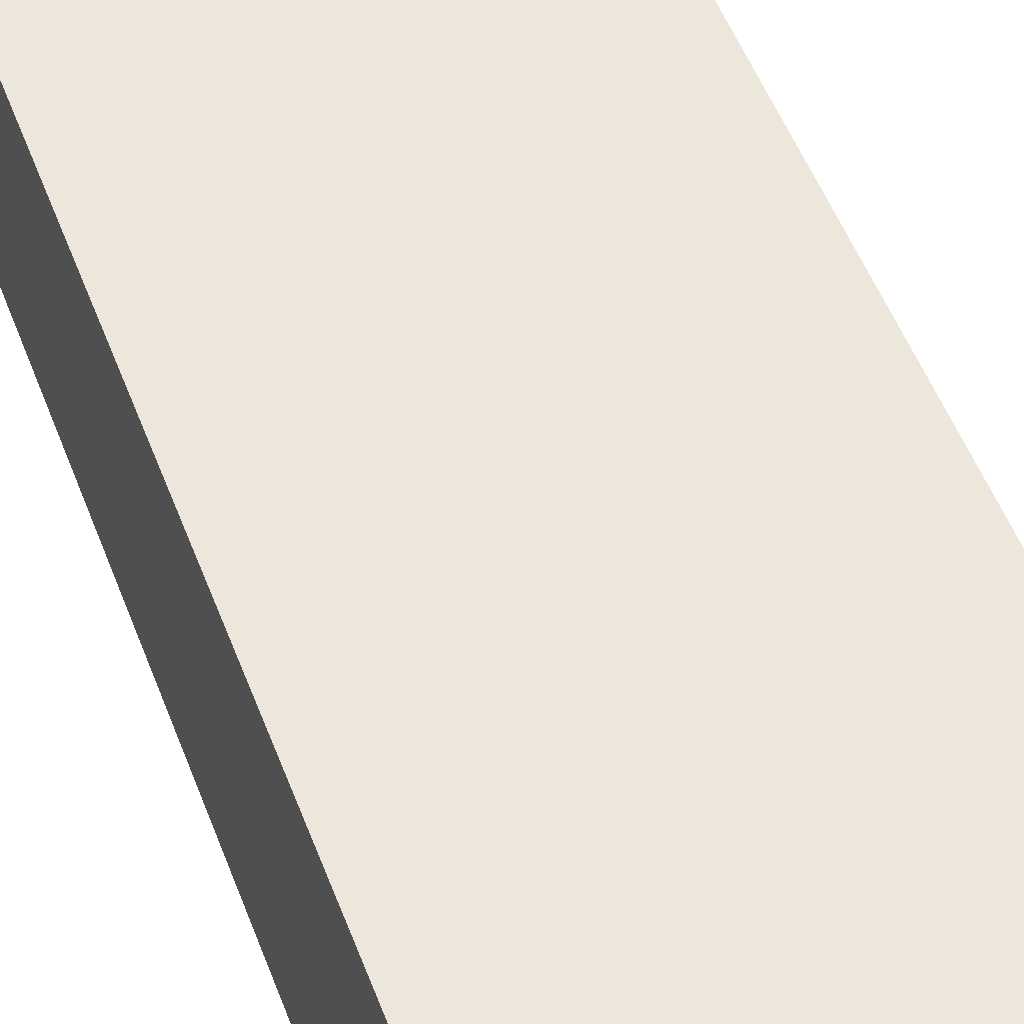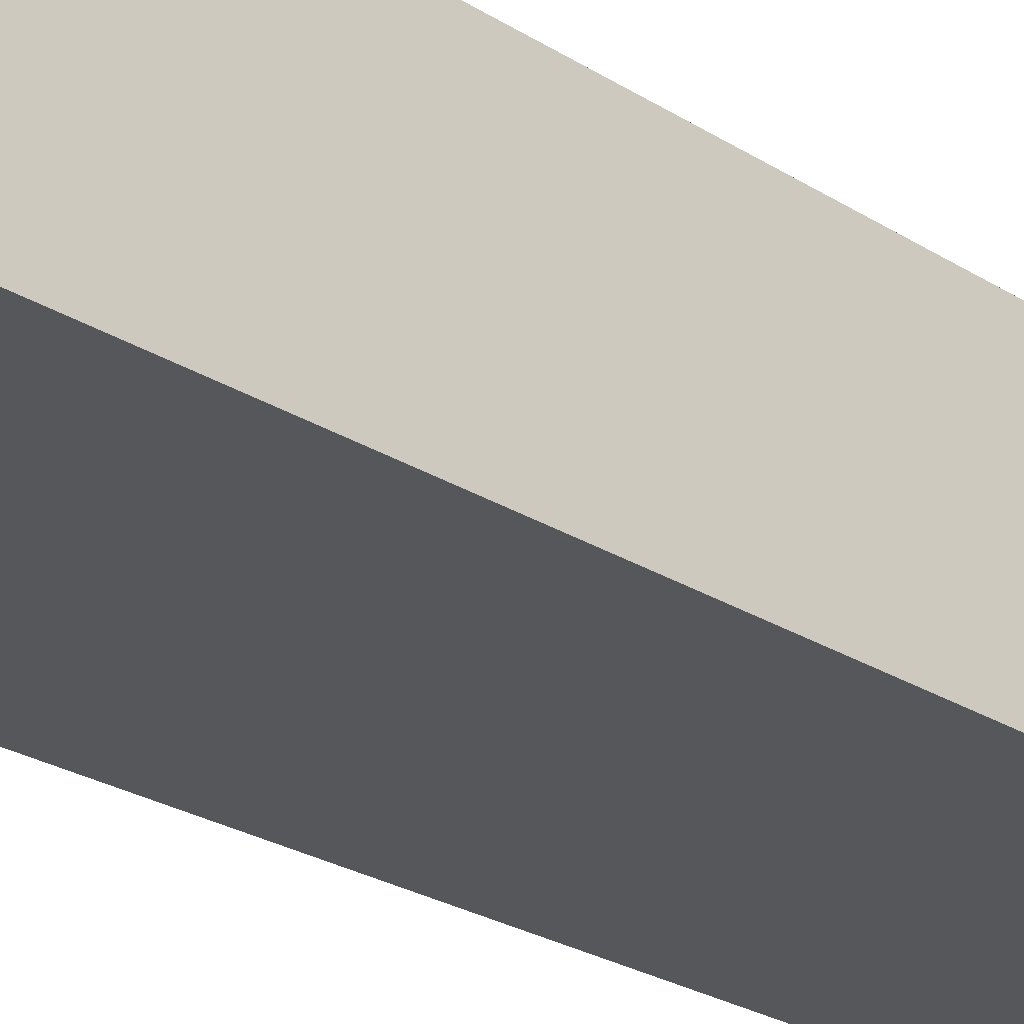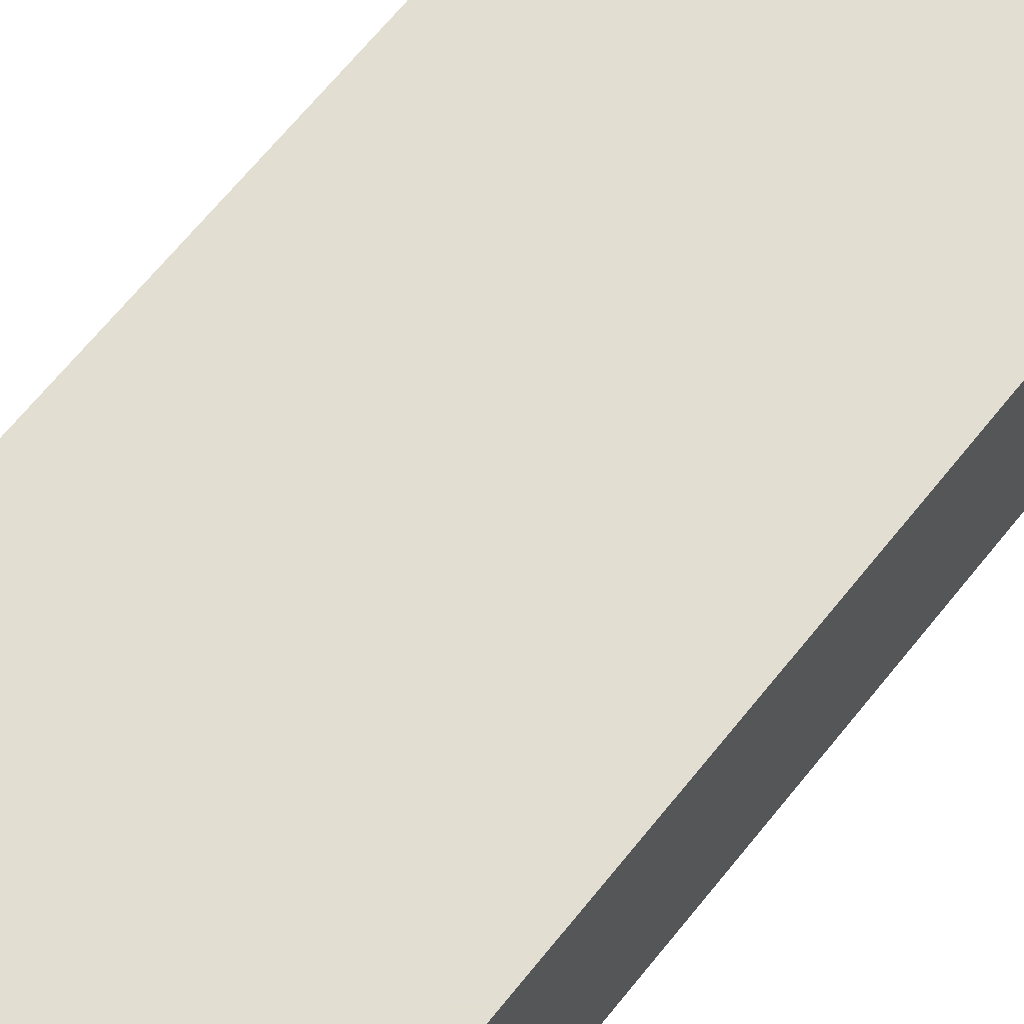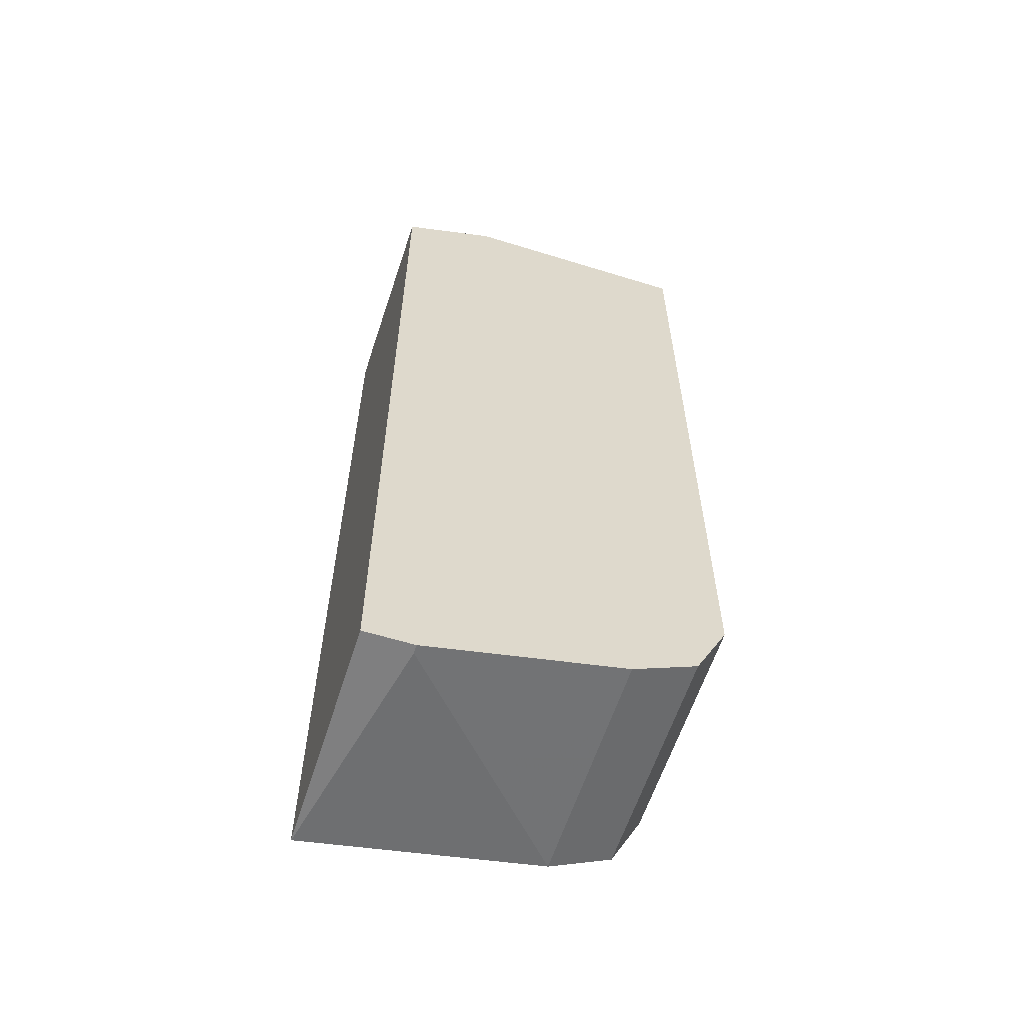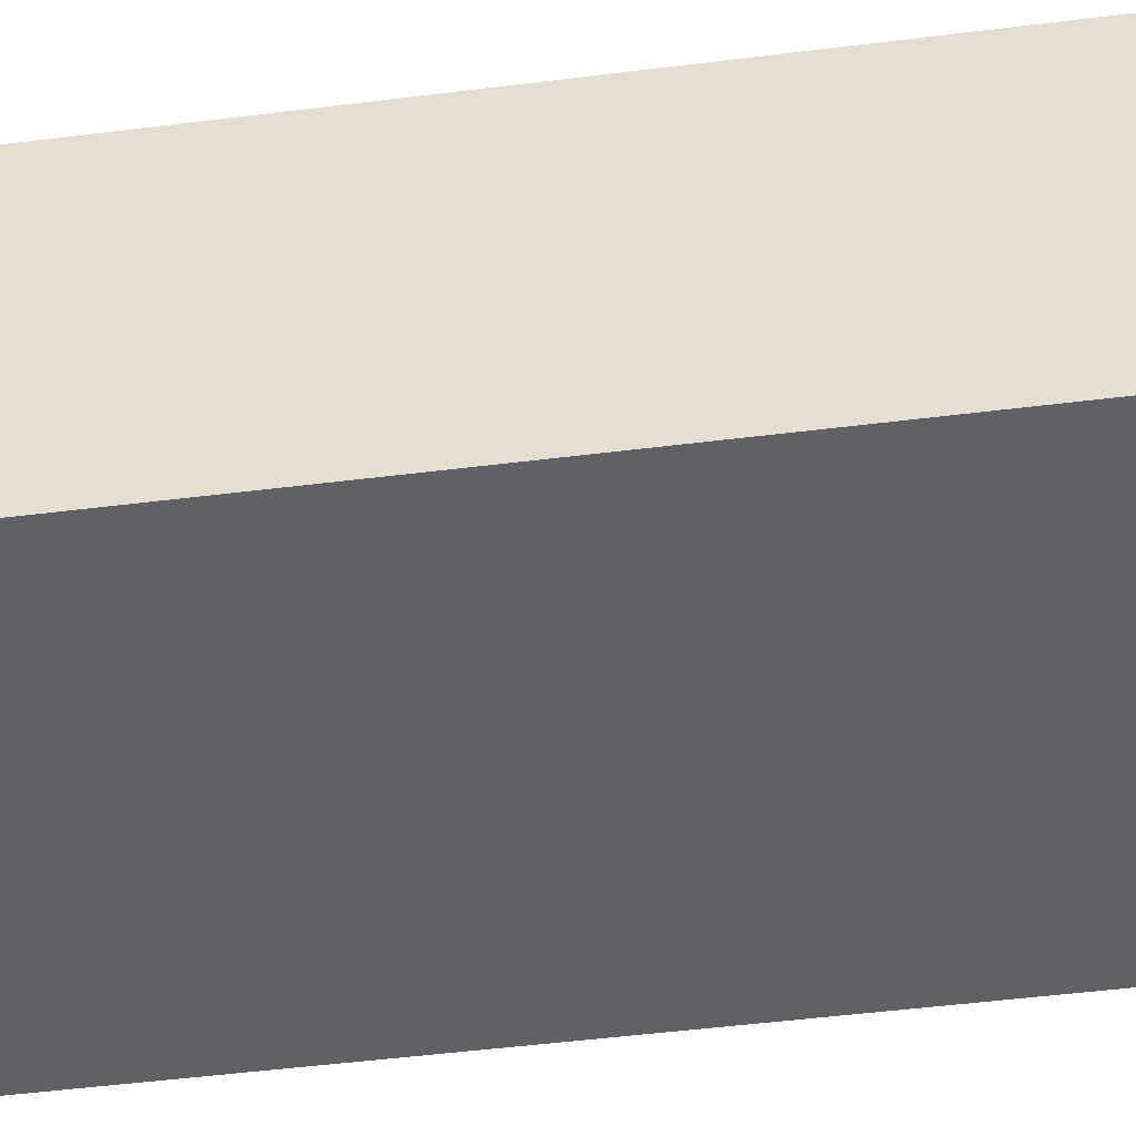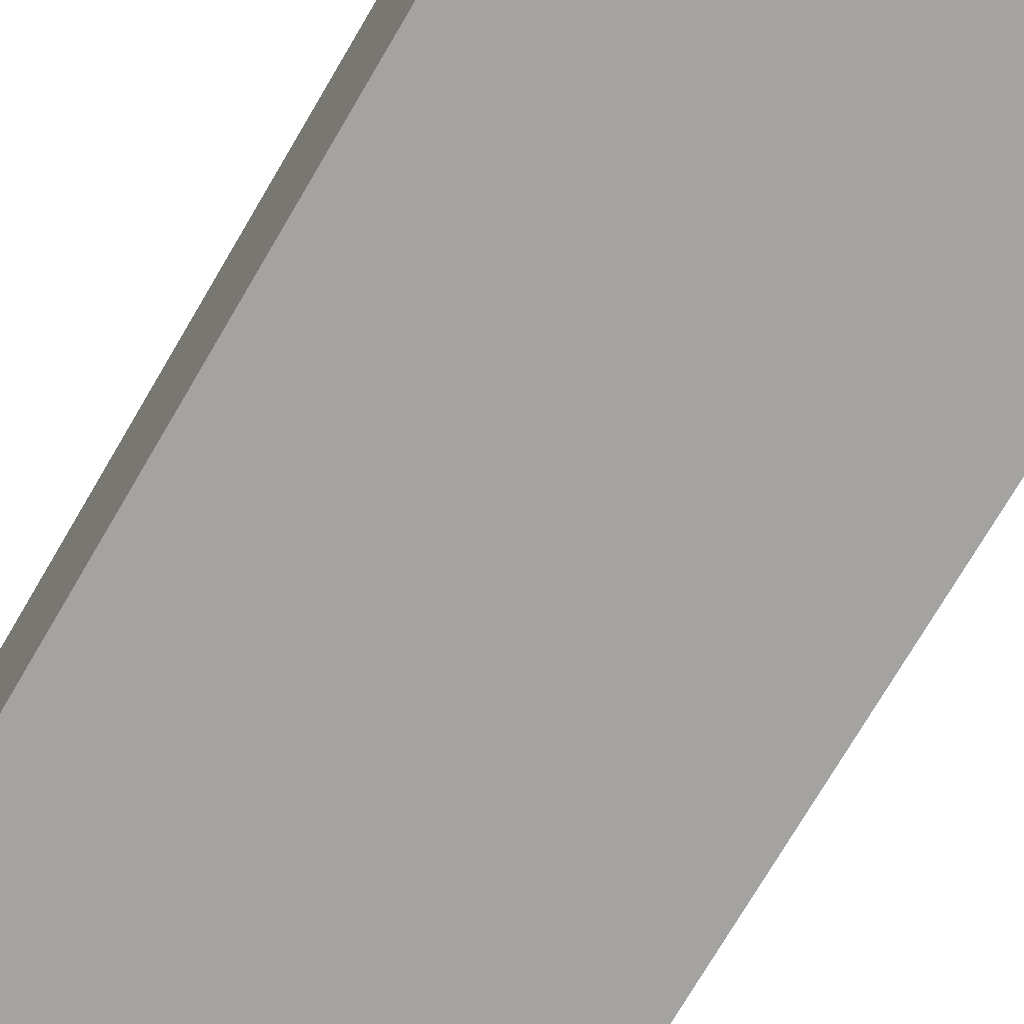
<metadata>
{"format":"obj","ext":"obj","renderer":"f3d","projection":"perspective","resolution":1024,"background":"white","views":[{"elev":51.9,"azim":-20.4,"up":"+Z"},{"elev":-26.8,"azim":46.0,"up":"+Z"},{"elev":67.4,"azim":-141.1,"up":"+Z"},{"elev":-59.8,"azim":162.4,"up":"+Y"},{"elev":-46.4,"azim":98.3,"up":"+Z"},{"elev":-73.1,"azim":149.7,"up":"+Z"}]}
</metadata>
<code>
v -0.4172 0.1998 0.2655
v -0.477 0.1998 0.1438
v -0.4172 0.1998 0.2892
v -0.4172 0.1742 0.1441
v -0.626 0.1998 0.1438
v -0.4172 0.1739 0.1438
v -0.626 0.1998 0.2892
v -0.4172 -0.3875 0.2892
v -0.626 -0.2981 0.1438
v -0.4172 -0.3875 0.1438
v -0.626 -0.2981 0.2892
v -0.4173 -0.3875 0.2892
v -0.6137 -0.3226 0.1438
v -0.6171 -0.3159 0.2892
v -0.4471 -0.3875 0.1438
v -0.4471 -0.3875 0.1491
v -0.5664 -0.3577 0.2892
v -0.6061 -0.3378 0.1438
v -0.6061 -0.3378 0.2892
v -0.5664 -0.3577 0.1438
v -0.5842 -0.3488 0.2892
v -0.5769 -0.3525 0.1438
f 9 13 14
f 3 17 12
f 3 12 8
f 5 9 11
f 5 11 7
f 8 12 16
f 8 16 15
f 8 15 10
f 9 14 11
f 18 22 21
f 13 18 14
f 14 18 19
f 15 16 17
f 15 17 20
f 20 21 22
f 17 21 20
f 3 21 17
f 18 21 19
f 12 17 16
f 3 19 21
f 1 3 8
f 3 11 14
f 1 2 5
f 1 5 7
f 1 7 3
f 1 8 10
f 1 10 6
f 1 6 4
f 1 4 2
f 2 4 6
f 3 14 19
f 2 10 15
f 2 15 20
f 2 20 22
f 2 22 18
f 2 18 13
f 2 13 9
f 2 9 5
f 3 7 11
f 2 6 10

</code>
